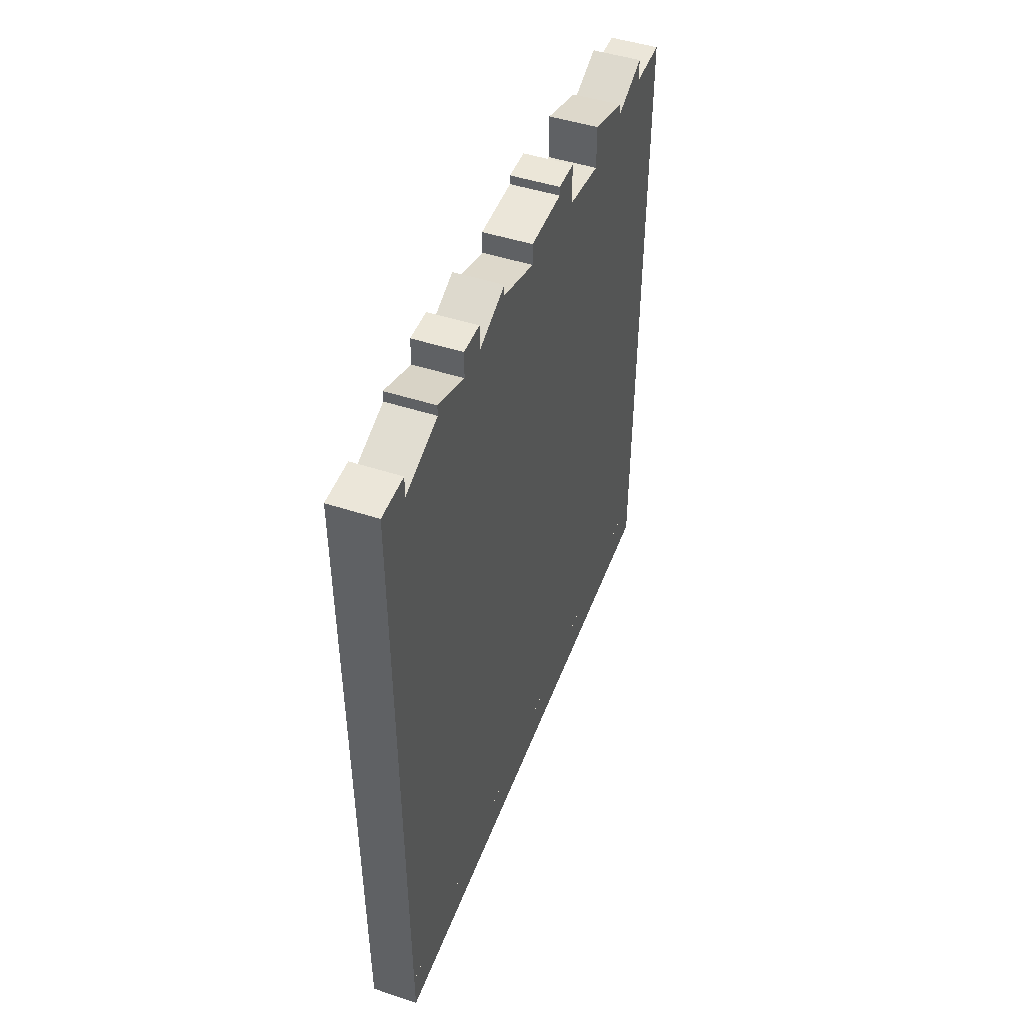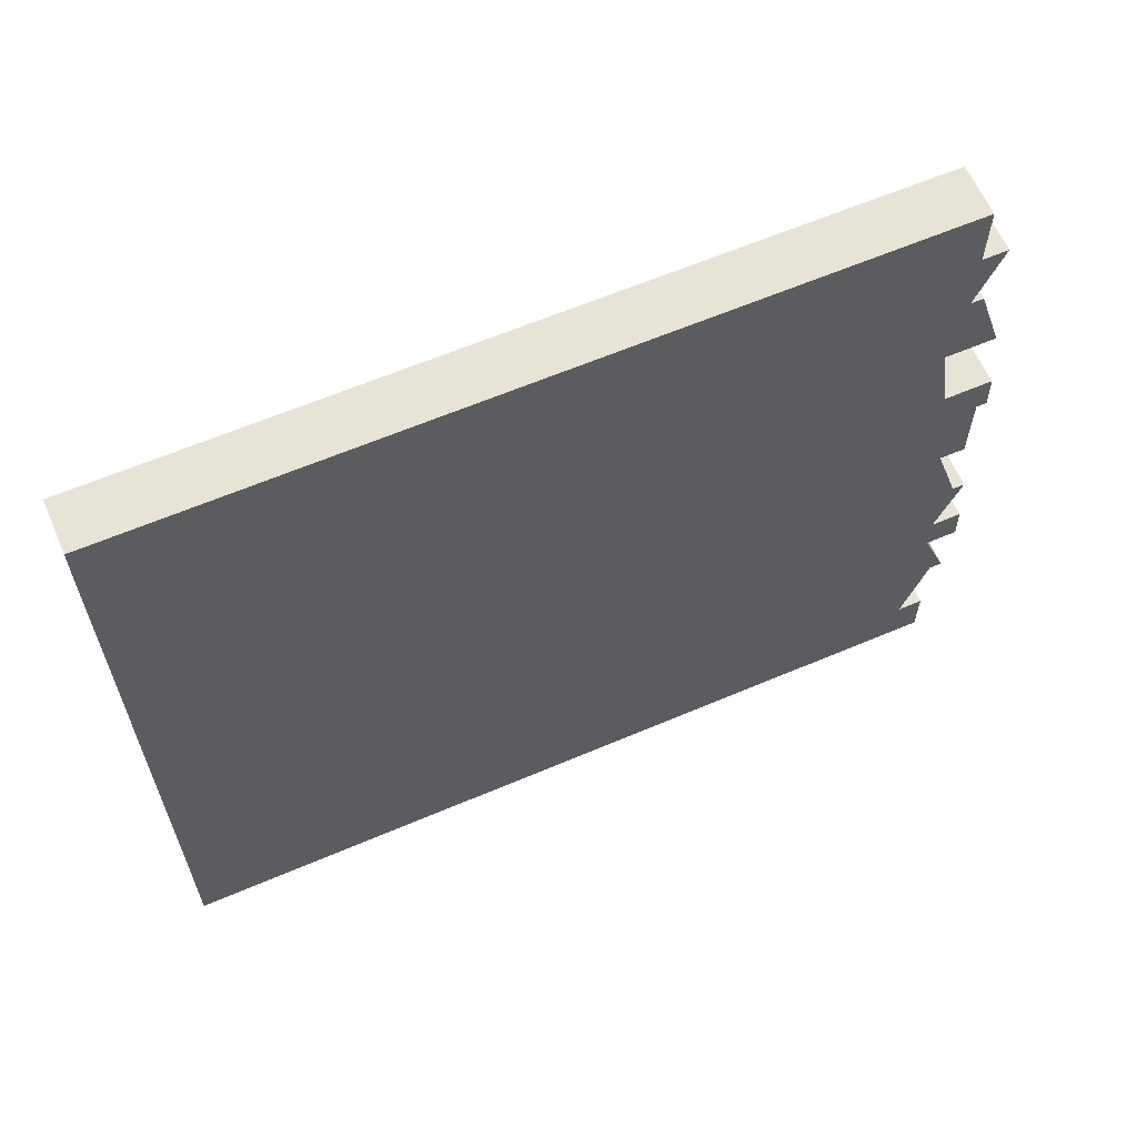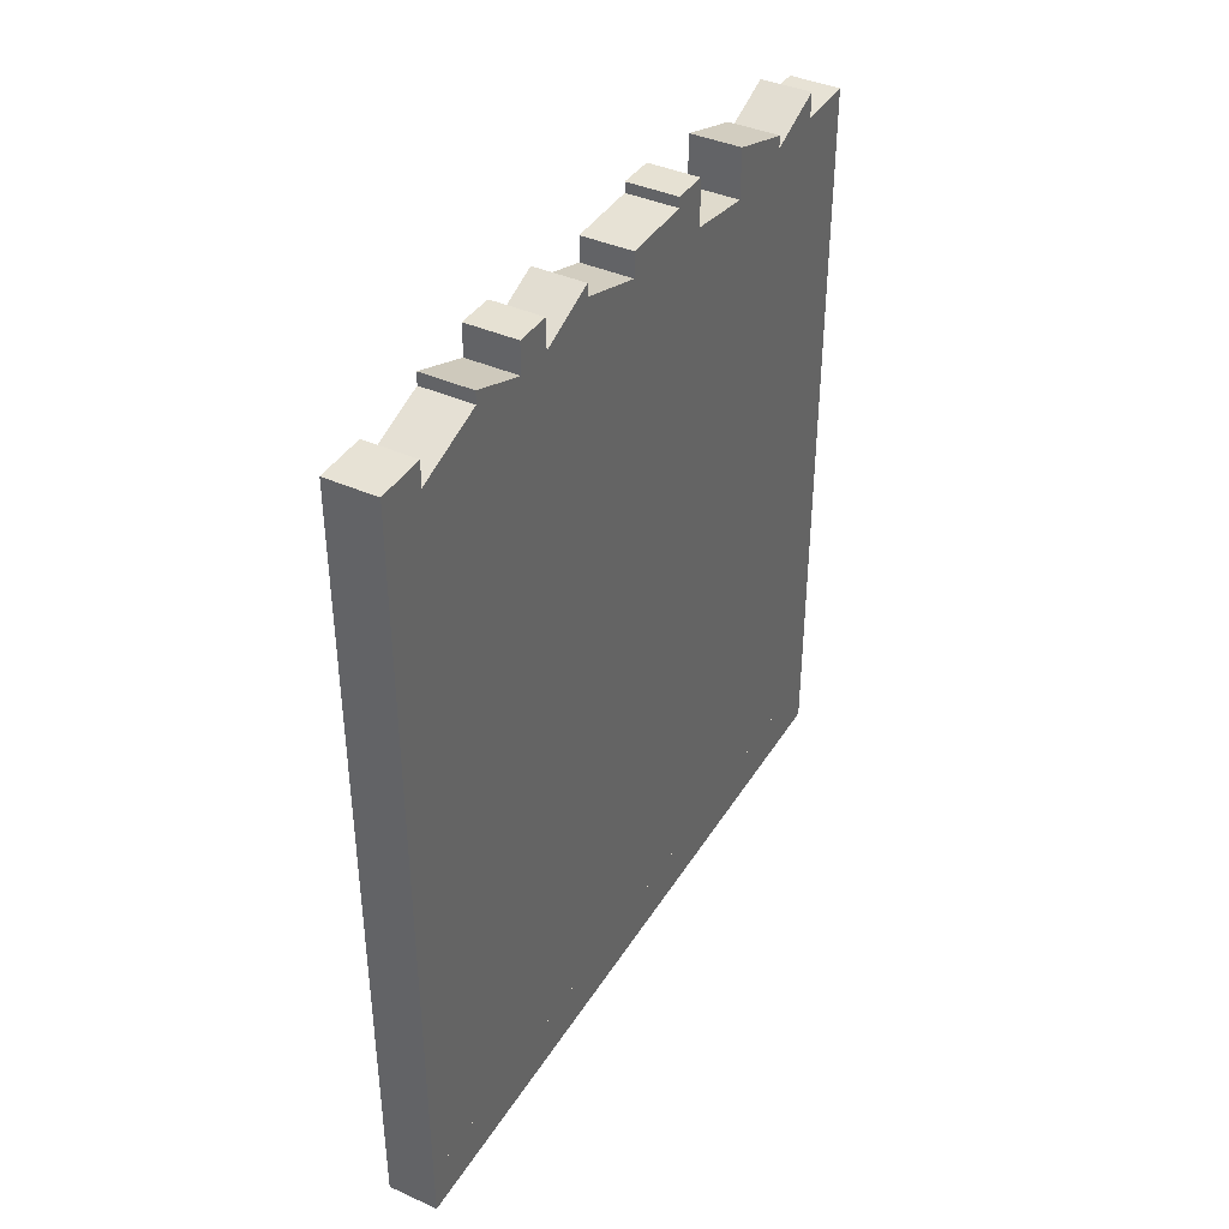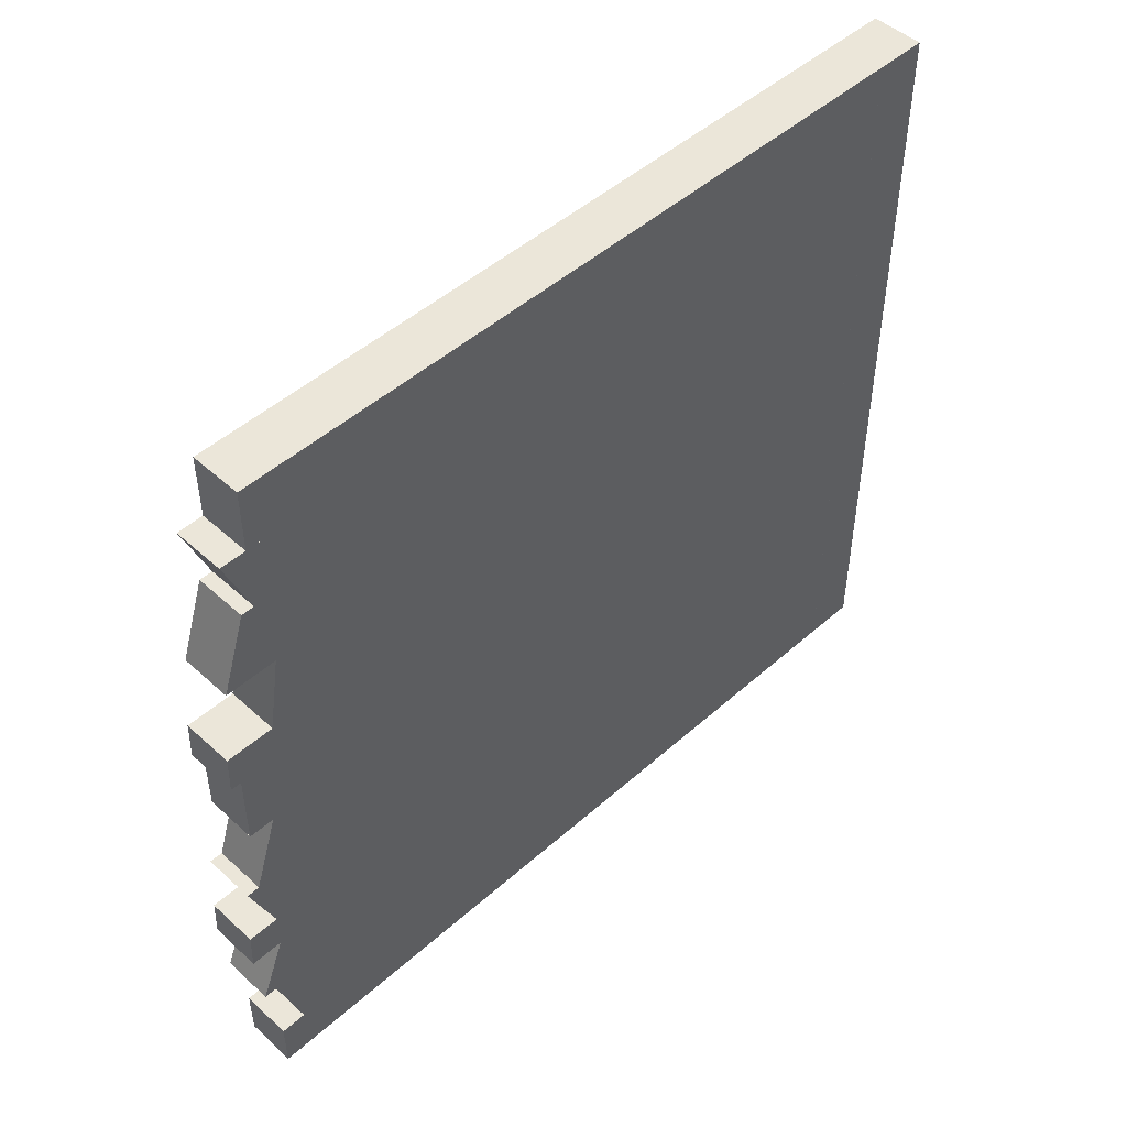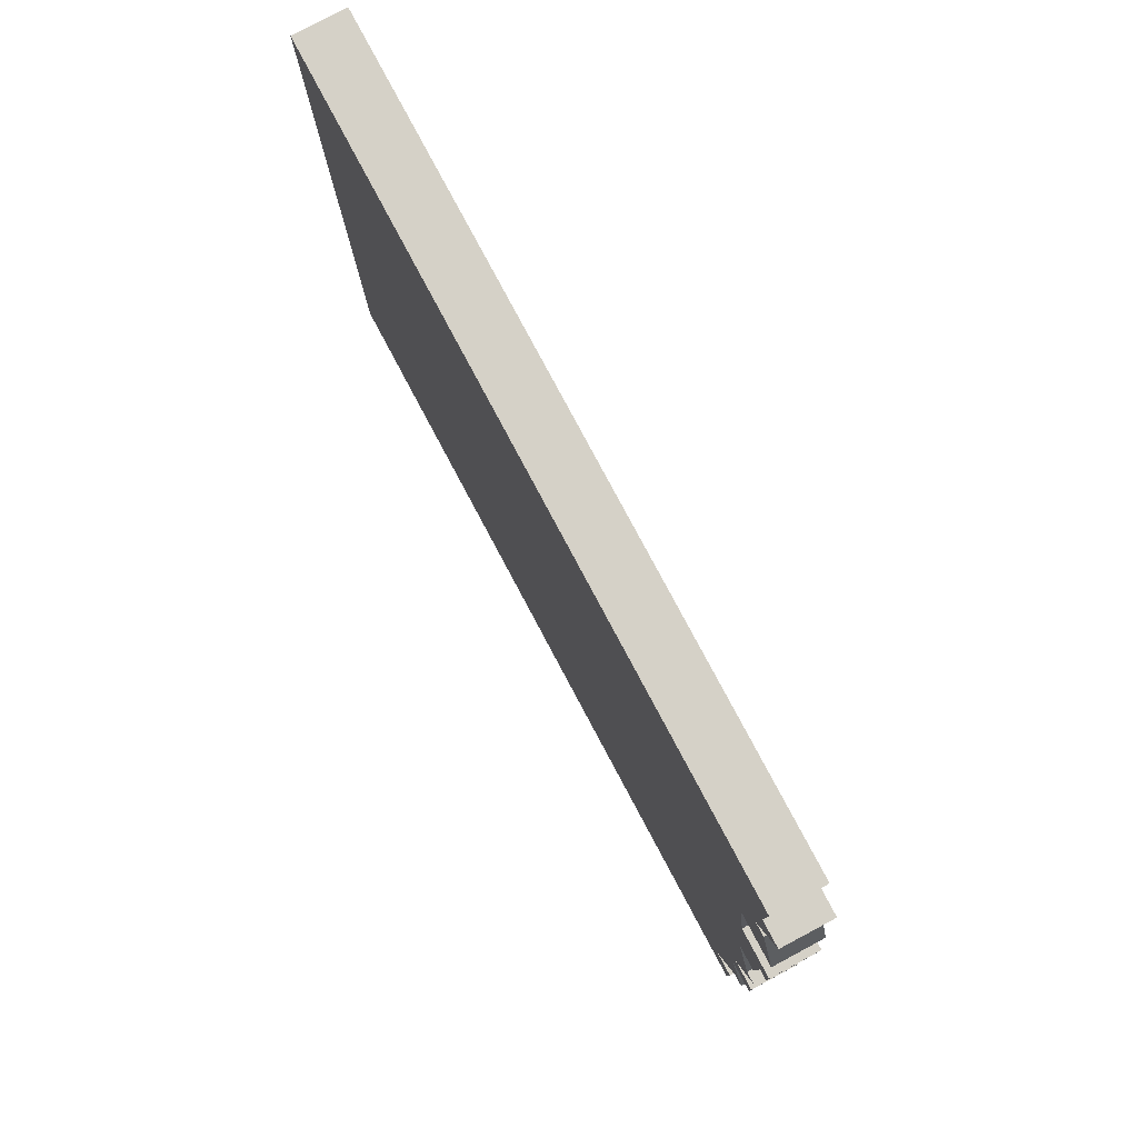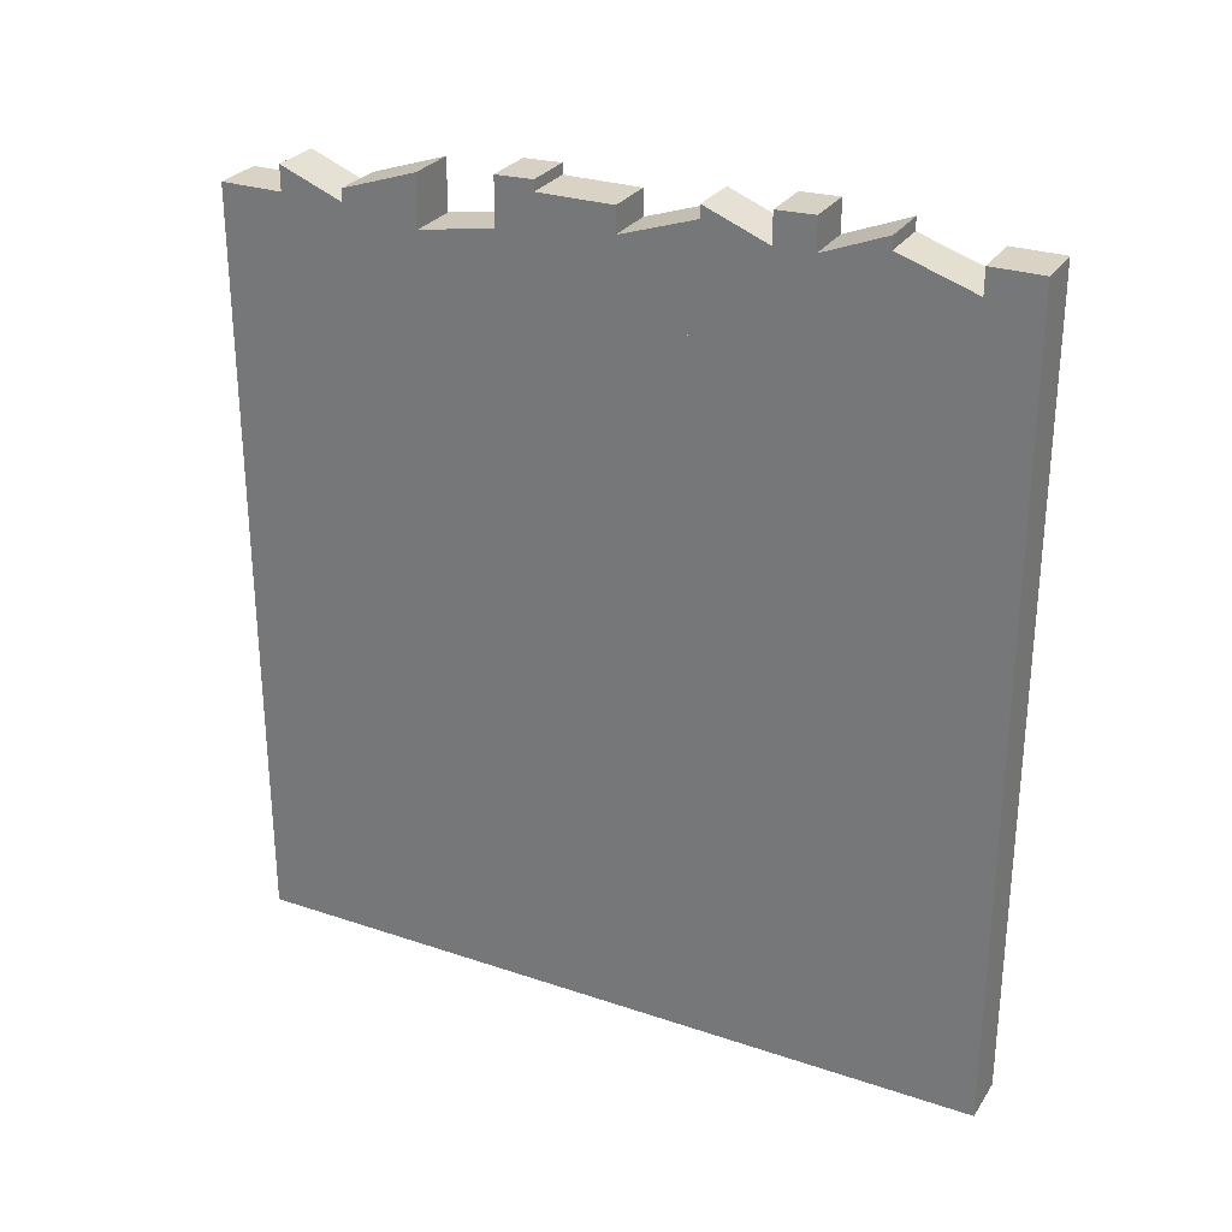
<metadata>
{"format":"obj","ext":"obj","renderer":"f3d","projection":"perspective","resolution":1024,"background":"white","views":[{"elev":47.9,"azim":20.2,"up":"+Z"},{"elev":62.3,"azim":-113.4,"up":"+Y"},{"elev":40.1,"azim":28.9,"up":"+Z"},{"elev":48.3,"azim":45.3,"up":"+Y"},{"elev":79.6,"azim":-28.1,"up":"+Y"},{"elev":28.3,"azim":-63.1,"up":"+Z"}]}
</metadata>
<code>
v 15.99 -240 432
v 15.99 -240 0.01263
v 15.99 240 0.01263
v 15.99 240 432
v -16.01 240 432
v -16.01 240 0.01251
v -16.01 -240 0.01251
v -16.01 -240 432
v 15.99 -240 496
v -16.01 -240 496
v -16.01 -240 432
v 15.99 -240 432
v 15.99 -208 496
v 15.99 -208 432
v -16.01 -208 496
v -16.01 -208 432
v 15.99 -160 496
v 15.99 -208 480
v 15.99 -208 432
v 15.99 -160 432
v -16.01 -160 496
v -16.01 -160 432
v -16.01 -208 480
v 15.99 -120 488
v 15.99 -160 504
v 15.99 -160 432
v 15.99 -120 432
v -16.01 -120 488
v -16.01 -120 432
v -16.01 -160 432
v -16.01 -160 504
v 15.99 40 432
v 15.99 40 496
v 15.99 -8 496
v 15.99 -8 432
v -16.01 -8 496
v -16.01 40 496
v -16.01 40 432
v -16.01 -8 432
v 15.99 -56 496
v 15.99 -56 432
v 15.99 -8 432
v 15.99 -8 480
v -16.01 -56 496
v -16.01 -8 480
v -16.01 -8 432
v -16.01 -56 432
v 15.99 -96 507.2
v -16.01 -96 507.2
v -16.01 -120 508
v 15.99 -120 508
v 15.99 -96 432
v -16.01 -96 432
v -16.01 -120 432
v 15.99 -96 488
v 15.99 -56 432
v 15.99 -56 504
v -16.01 -96 488
v -16.01 -56 504
v -16.01 -56 432
v -16.01 -96 432
v 15.99 64 501.9
v -16.01 64 501.9
v -16.01 40 502.7
v 15.99 40 502.7
v 15.99 64 432
v -16.01 64 432
v 15.99 112 432
v 15.99 112 464
v 15.99 64 472
v 15.99 64 432
v -16.01 64 472
v -16.01 112 464
v -16.01 112 432
v -16.01 64 432
v 15.99 160 480
v 15.99 112 496
v 15.99 112 432
v 15.99 160 432
v -16.01 160 480
v -16.01 160 432
v -16.01 112 432
v -16.01 112 496
v 15.99 200 488
v 15.99 160 472
v 15.99 160 432
v 15.99 200 432
v -16.01 200 488
v -16.01 200 432
v -16.01 160 432
v -16.01 160 472
v -16.01 240 432
v -16.01 240 472
v 15.99 240 472
v 15.99 240 432
v 15.99 200 472
v -16.01 200 472
v 16 -240 -16
v -16 -240 -16
v -16 240 -16
v 16 240 -16
v 16 240 16
v -16 240 16
v -16 -240 16
v 16 -240 16
g classname=brush13
f 98 99 100
f 98 100 101
f 102 103 104
f 102 104 105
f 98 105 104
f 98 104 99
f 100 103 102
f 100 102 101
f 98 101 102
f 98 102 105
f 104 103 100
f 104 100 99
g classname=brush
f 1 2 3
f 1 3 4
f 5 6 7
f 5 7 8
f 1 8 7
f 1 7 2
f 3 6 5
f 3 5 4
f 1 4 5
f 1 5 8
f 7 6 3
f 7 3 2
g classname=brush1
f 9 10 11
f 9 11 12
f 13 9 12
f 13 12 14
f 15 16 11
f 15 11 10
f 13 14 16
f 13 16 15
f 9 13 15
f 9 15 10
f 16 14 12
f 16 12 11
g classname=brush2
f 17 18 19
f 17 19 20
f 21 22 16
f 21 16 23
f 19 18 23
f 19 23 16
f 17 20 22
f 17 22 21
f 18 17 21
f 18 21 23
f 22 20 19
f 22 19 16
g classname=brush3
f 24 25 26
f 24 26 27
f 28 29 30
f 28 30 31
f 26 25 31
f 26 31 30
f 24 27 29
f 24 29 28
f 25 24 28
f 25 28 31
f 29 27 26
f 29 26 30
g classname=brush4
f 32 33 34
f 32 34 35
f 36 37 38
f 36 38 39
f 38 37 33
f 38 33 32
f 36 39 35
f 36 35 34
f 34 33 37
f 34 37 36
f 38 32 35
f 38 35 39
g classname=brush5
f 40 41 42
f 40 42 43
f 44 45 46
f 44 46 47
f 46 45 43
f 46 43 42
f 44 47 41
f 44 41 40
f 40 43 45
f 40 45 44
f 46 42 41
f 46 41 47
g classname=brush6
f 48 49 50
f 48 50 51
f 52 48 51
f 52 51 27
f 49 53 54
f 49 54 50
f 51 50 54
f 51 54 27
f 49 48 52
f 49 52 53
f 53 52 27
f 53 27 54
g classname=brush7
f 55 52 56
f 55 56 57
f 58 59 60
f 58 60 61
f 60 59 57
f 60 57 56
f 58 61 52
f 58 52 55
f 55 57 59
f 55 59 58
f 60 56 52
f 60 52 61
g classname=brush8
f 62 63 64
f 62 64 65
f 66 62 65
f 66 65 32
f 63 67 38
f 63 38 64
f 65 64 38
f 65 38 32
f 63 62 66
f 63 66 67
f 67 66 32
f 67 32 38
g classname=brush9
f 68 69 70
f 68 70 71
f 72 73 74
f 72 74 75
f 74 73 69
f 74 69 68
f 72 75 71
f 72 71 70
f 70 69 73
f 70 73 72
f 74 68 71
f 74 71 75
g classname=brush10
f 76 77 78
f 76 78 79
f 80 81 82
f 80 82 83
f 77 83 82
f 77 82 78
f 80 76 79
f 80 79 81
f 77 76 80
f 77 80 83
f 81 79 78
f 81 78 82
g classname=brush11
f 84 85 86
f 84 86 87
f 88 89 90
f 88 90 91
f 85 91 90
f 85 90 86
f 88 84 87
f 88 87 89
f 85 84 88
f 85 88 91
f 89 87 86
f 89 86 90
g classname=brush12
f 92 93 94
f 92 94 95
f 94 96 87
f 94 87 95
f 89 97 93
f 89 93 92
f 97 89 87
f 97 87 96
f 96 94 93
f 96 93 97
f 92 95 87
f 92 87 89

</code>
